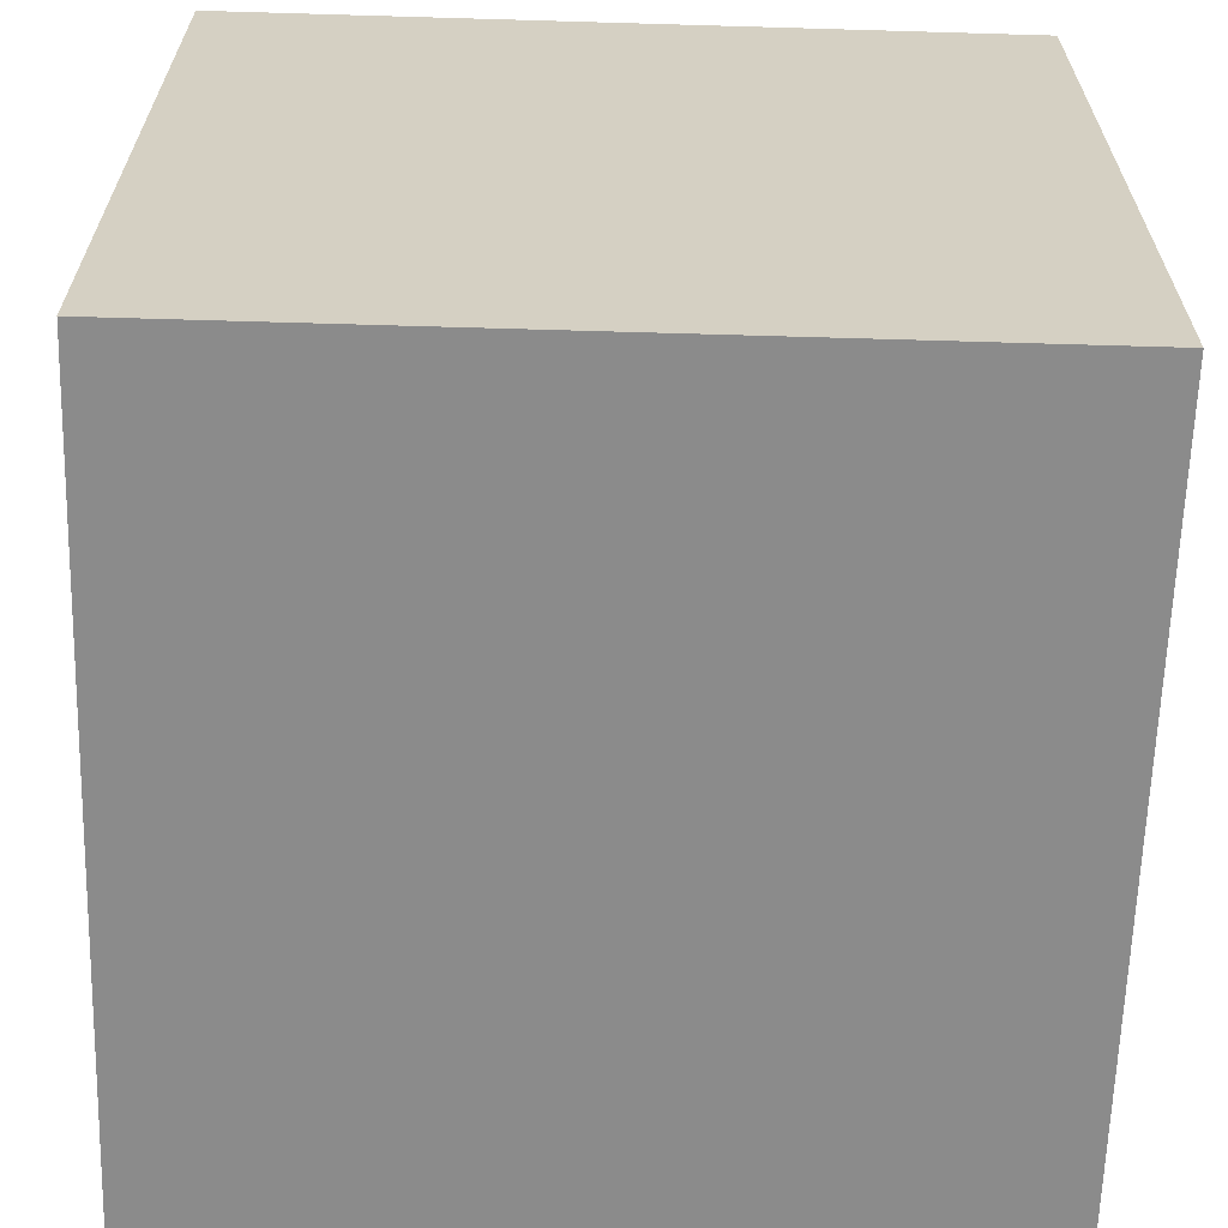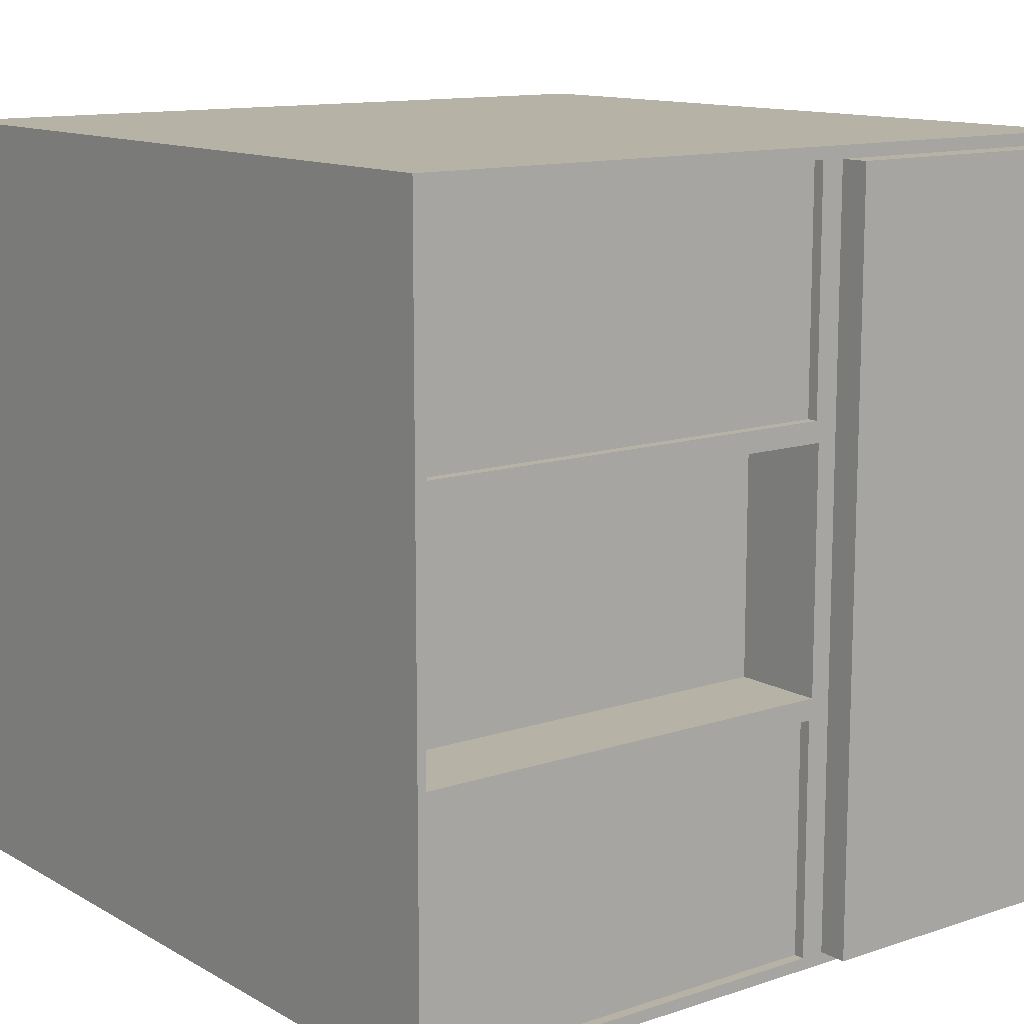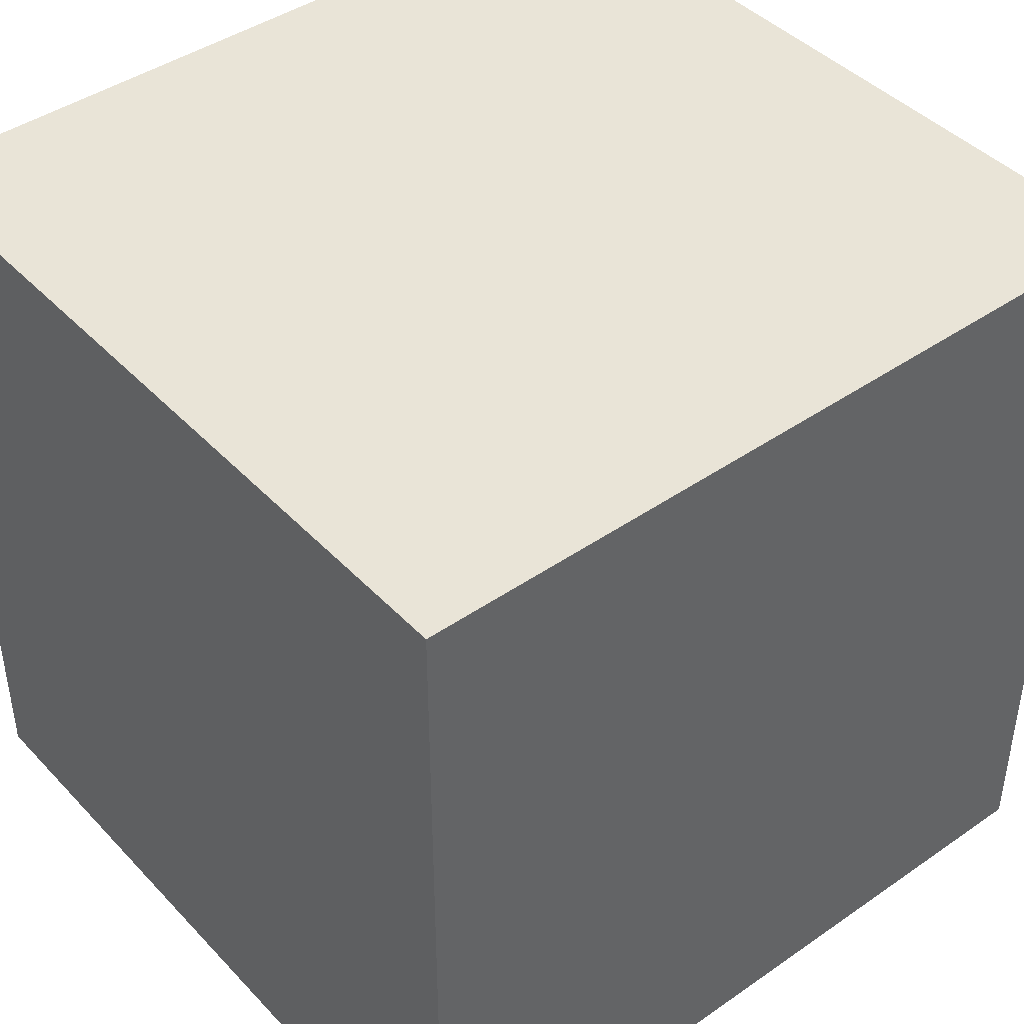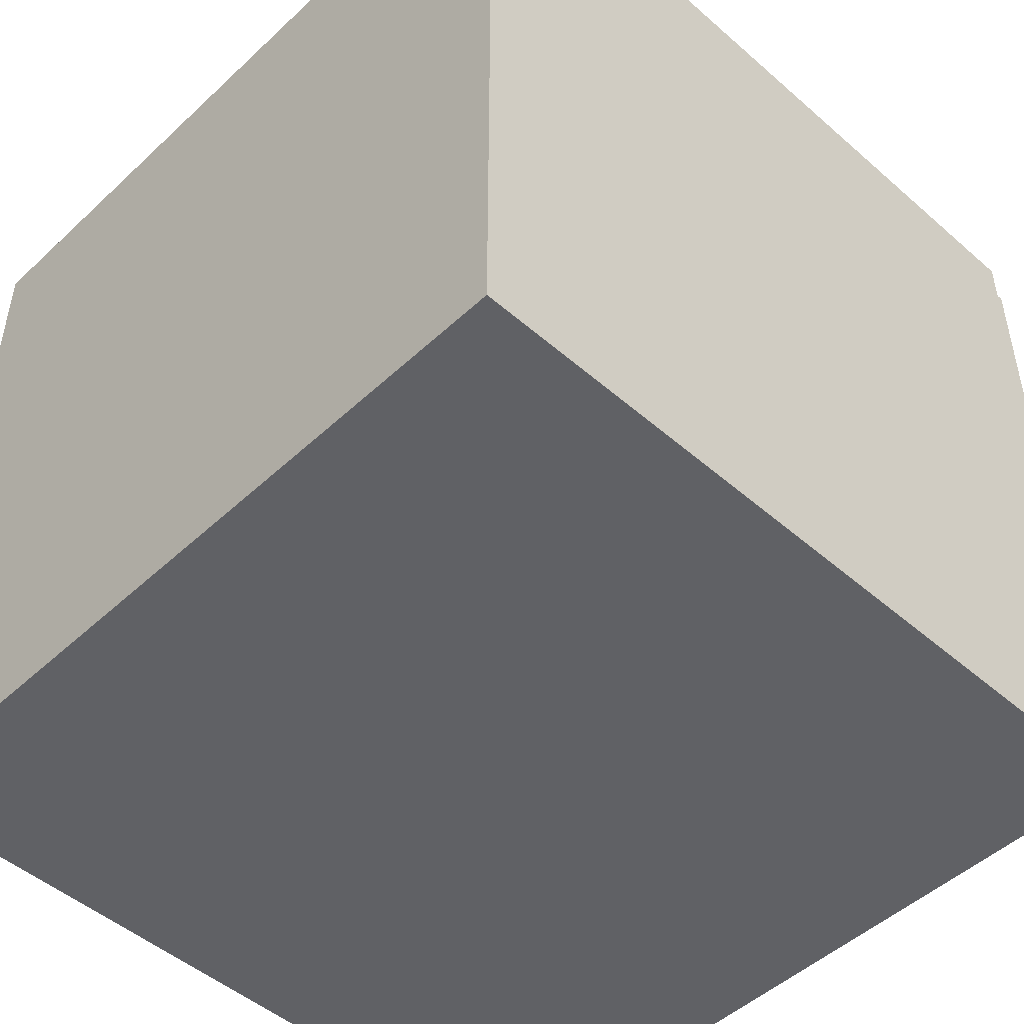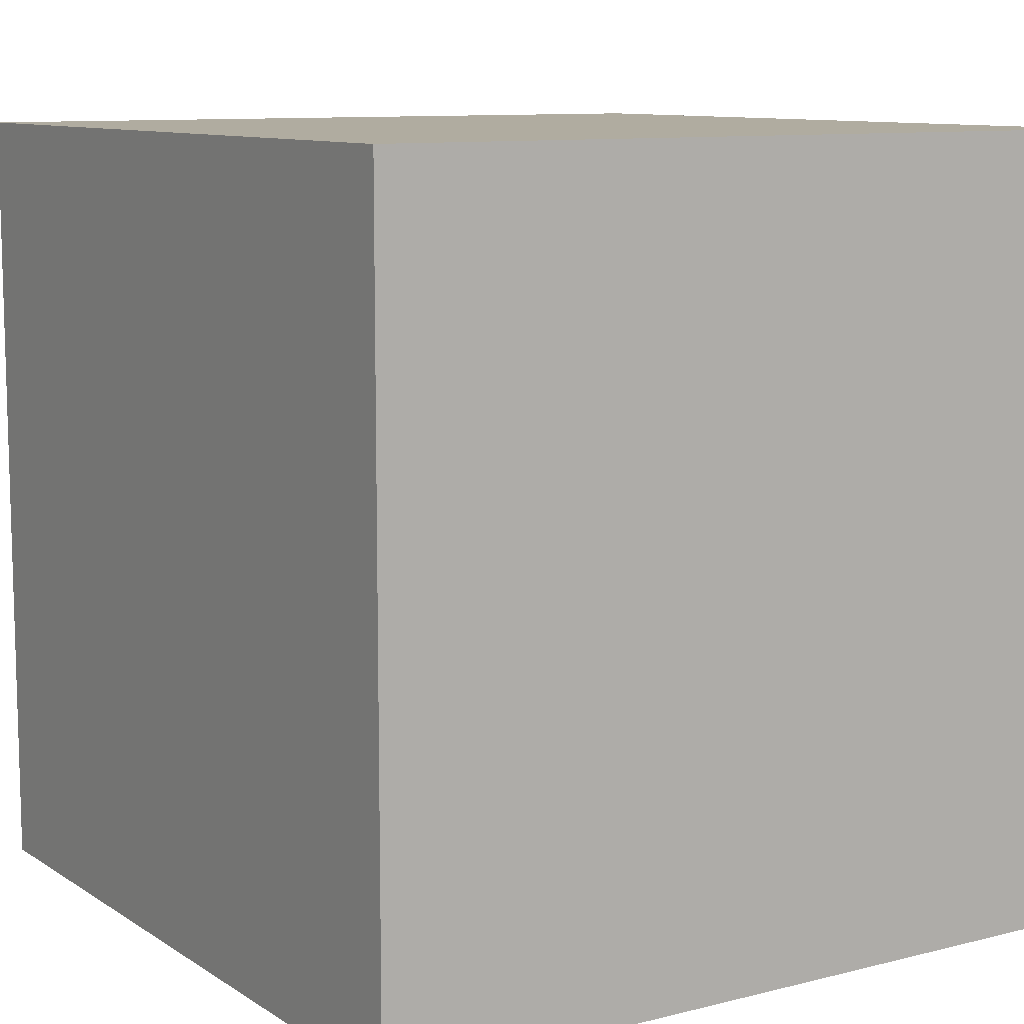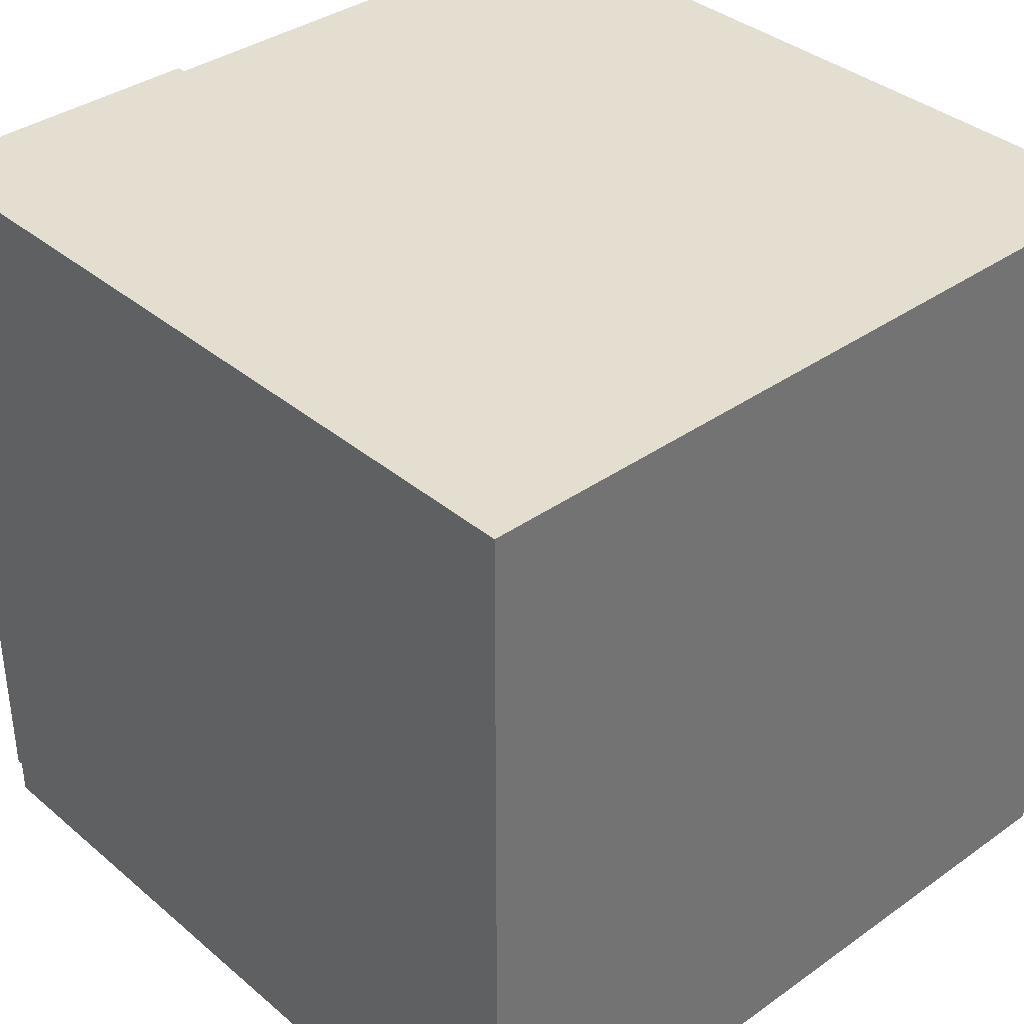
<metadata>
{"format":"obj","ext":"obj","renderer":"f3d","projection":"perspective","resolution":1024,"background":"white","views":[{"elev":-63.9,"azim":-91.7,"up":"+Z"},{"elev":12.4,"azim":52.2,"up":"+Z"},{"elev":43.1,"azim":-39.4,"up":"+Y"},{"elev":-48.8,"azim":-44.1,"up":"+Y"},{"elev":10.0,"azim":-122.8,"up":"+Z"},{"elev":36.5,"azim":-132.6,"up":"+Z"}]}
</metadata>
<code>
o Cube.016_Cube.023
v -5 -4.5 121.7
v -5 5.5 121.7
v -5 -4.5 111.7
v -5 5.5 111.7
v 5 -4.5 121.7
v 5 5.342 121.5
v 5 -4.5 111.7
v 5 5.342 111.8
v -5 -4.5 115
v -5 -4.5 118.3
v -5 5.5 118.3
v -5 5.5 115
v 5 -4.5 118.3
v 5 -4.5 115
v 5 5.342 115
v 5 5.342 118.3
v -5 1.417 121.7
v -5 1.417 111.7
v 5 1.575 111.8
v 5 1.575 121.5
v 5 1.575 115
v 5 1.575 118.3
v -5 1.417 118.3
v -5 1.417 115
v 5 -4.5 118.3
v 5 -4.5 115
v 5 1.417 115
v 5 1.417 118.3
v 5 -4.387 115.1
v 5 1.305 115.1
v 5 1.305 118.2
v 5 -4.387 118.2
v 3.809 1.305 115.1
v 3.809 -4.387 115.1
v 3.809 -4.387 118.2
v 3.809 1.305 118.2
v 5 -4.346 111.8
v 5 1.264 111.8
v 5 1.264 114.8
v 5 -4.346 114.8
v 5 -4.346 118.5
v 5 1.264 118.5
v 5 1.264 121.5
v 5 -4.346 121.5
v 4.858 1.264 111.8
v 4.858 -4.346 111.8
v 4.858 -4.346 114.8
v 4.858 1.264 114.8
v 4.858 1.264 118.5
v 4.858 -4.346 118.5
v 4.858 -4.346 121.5
v 4.858 1.264 121.5
v 5 5.5 118.3
v 5 5.5 121.7
v 5 5.5 111.7
v 5 5.5 115
v 5 1.417 111.7
v 5 1.417 121.7
v 5 1.417 115
v 5 1.417 118.3
v 5.376 5.342 115
v 5.376 1.575 115
v 5.376 5.342 118.3
v 5.376 1.575 118.3
v 5.376 5.342 121.5
v 5.376 5.342 111.8
v 5.376 1.575 111.8
v 5.376 1.575 121.5
f 24 12 4 18
f 18 4 55 57
f 20 22 64 68
f 58 54 2 17
f 10 13 5 1
f 53 11 2 54
f 55 4 12 56
f 56 12 11 53
f 3 7 14 9
f 9 14 13 10
f 16 6 65 63
f 15 16 63 61
f 17 2 11 23
f 23 11 12 24
f 10 23 24 9
f 1 17 23 10
f 60 13 25 28
f 42 43 52 49
f 5 58 17 1
f 40 37 46 47
f 3 18 57 7
f 9 24 18 3
f 30 31 36 33
f 13 14 26 25
f 14 59 27 26
f 59 60 28 27
f 26 27 30 29
f 27 28 31 30
f 28 25 32 31
f 25 26 29 32
f 34 33 36 35
f 29 30 33 34
f 31 32 35 36
f 32 29 34 35
f 7 57 38 37
f 57 59 39 38
f 59 14 40 39
f 14 7 37 40
f 13 60 42 41
f 60 58 43 42
f 58 5 44 43
f 5 13 41 44
f 46 45 48 47
f 50 49 52 51
f 41 42 49 50
f 38 39 48 45
f 43 44 51 52
f 37 38 45 46
f 44 41 50 51
f 39 40 47 48
f 6 16 53 54
f 15 8 55 56
f 16 15 56 53
f 8 19 57 55
f 20 6 54 58
f 21 22 60 59
f 19 21 59 57
f 22 20 58 60
f 64 63 65 68
f 67 66 61 62
f 62 61 63 64
f 22 21 62 64
f 19 8 66 67
f 8 15 61 66
f 21 19 67 62
f 6 20 68 65

</code>
